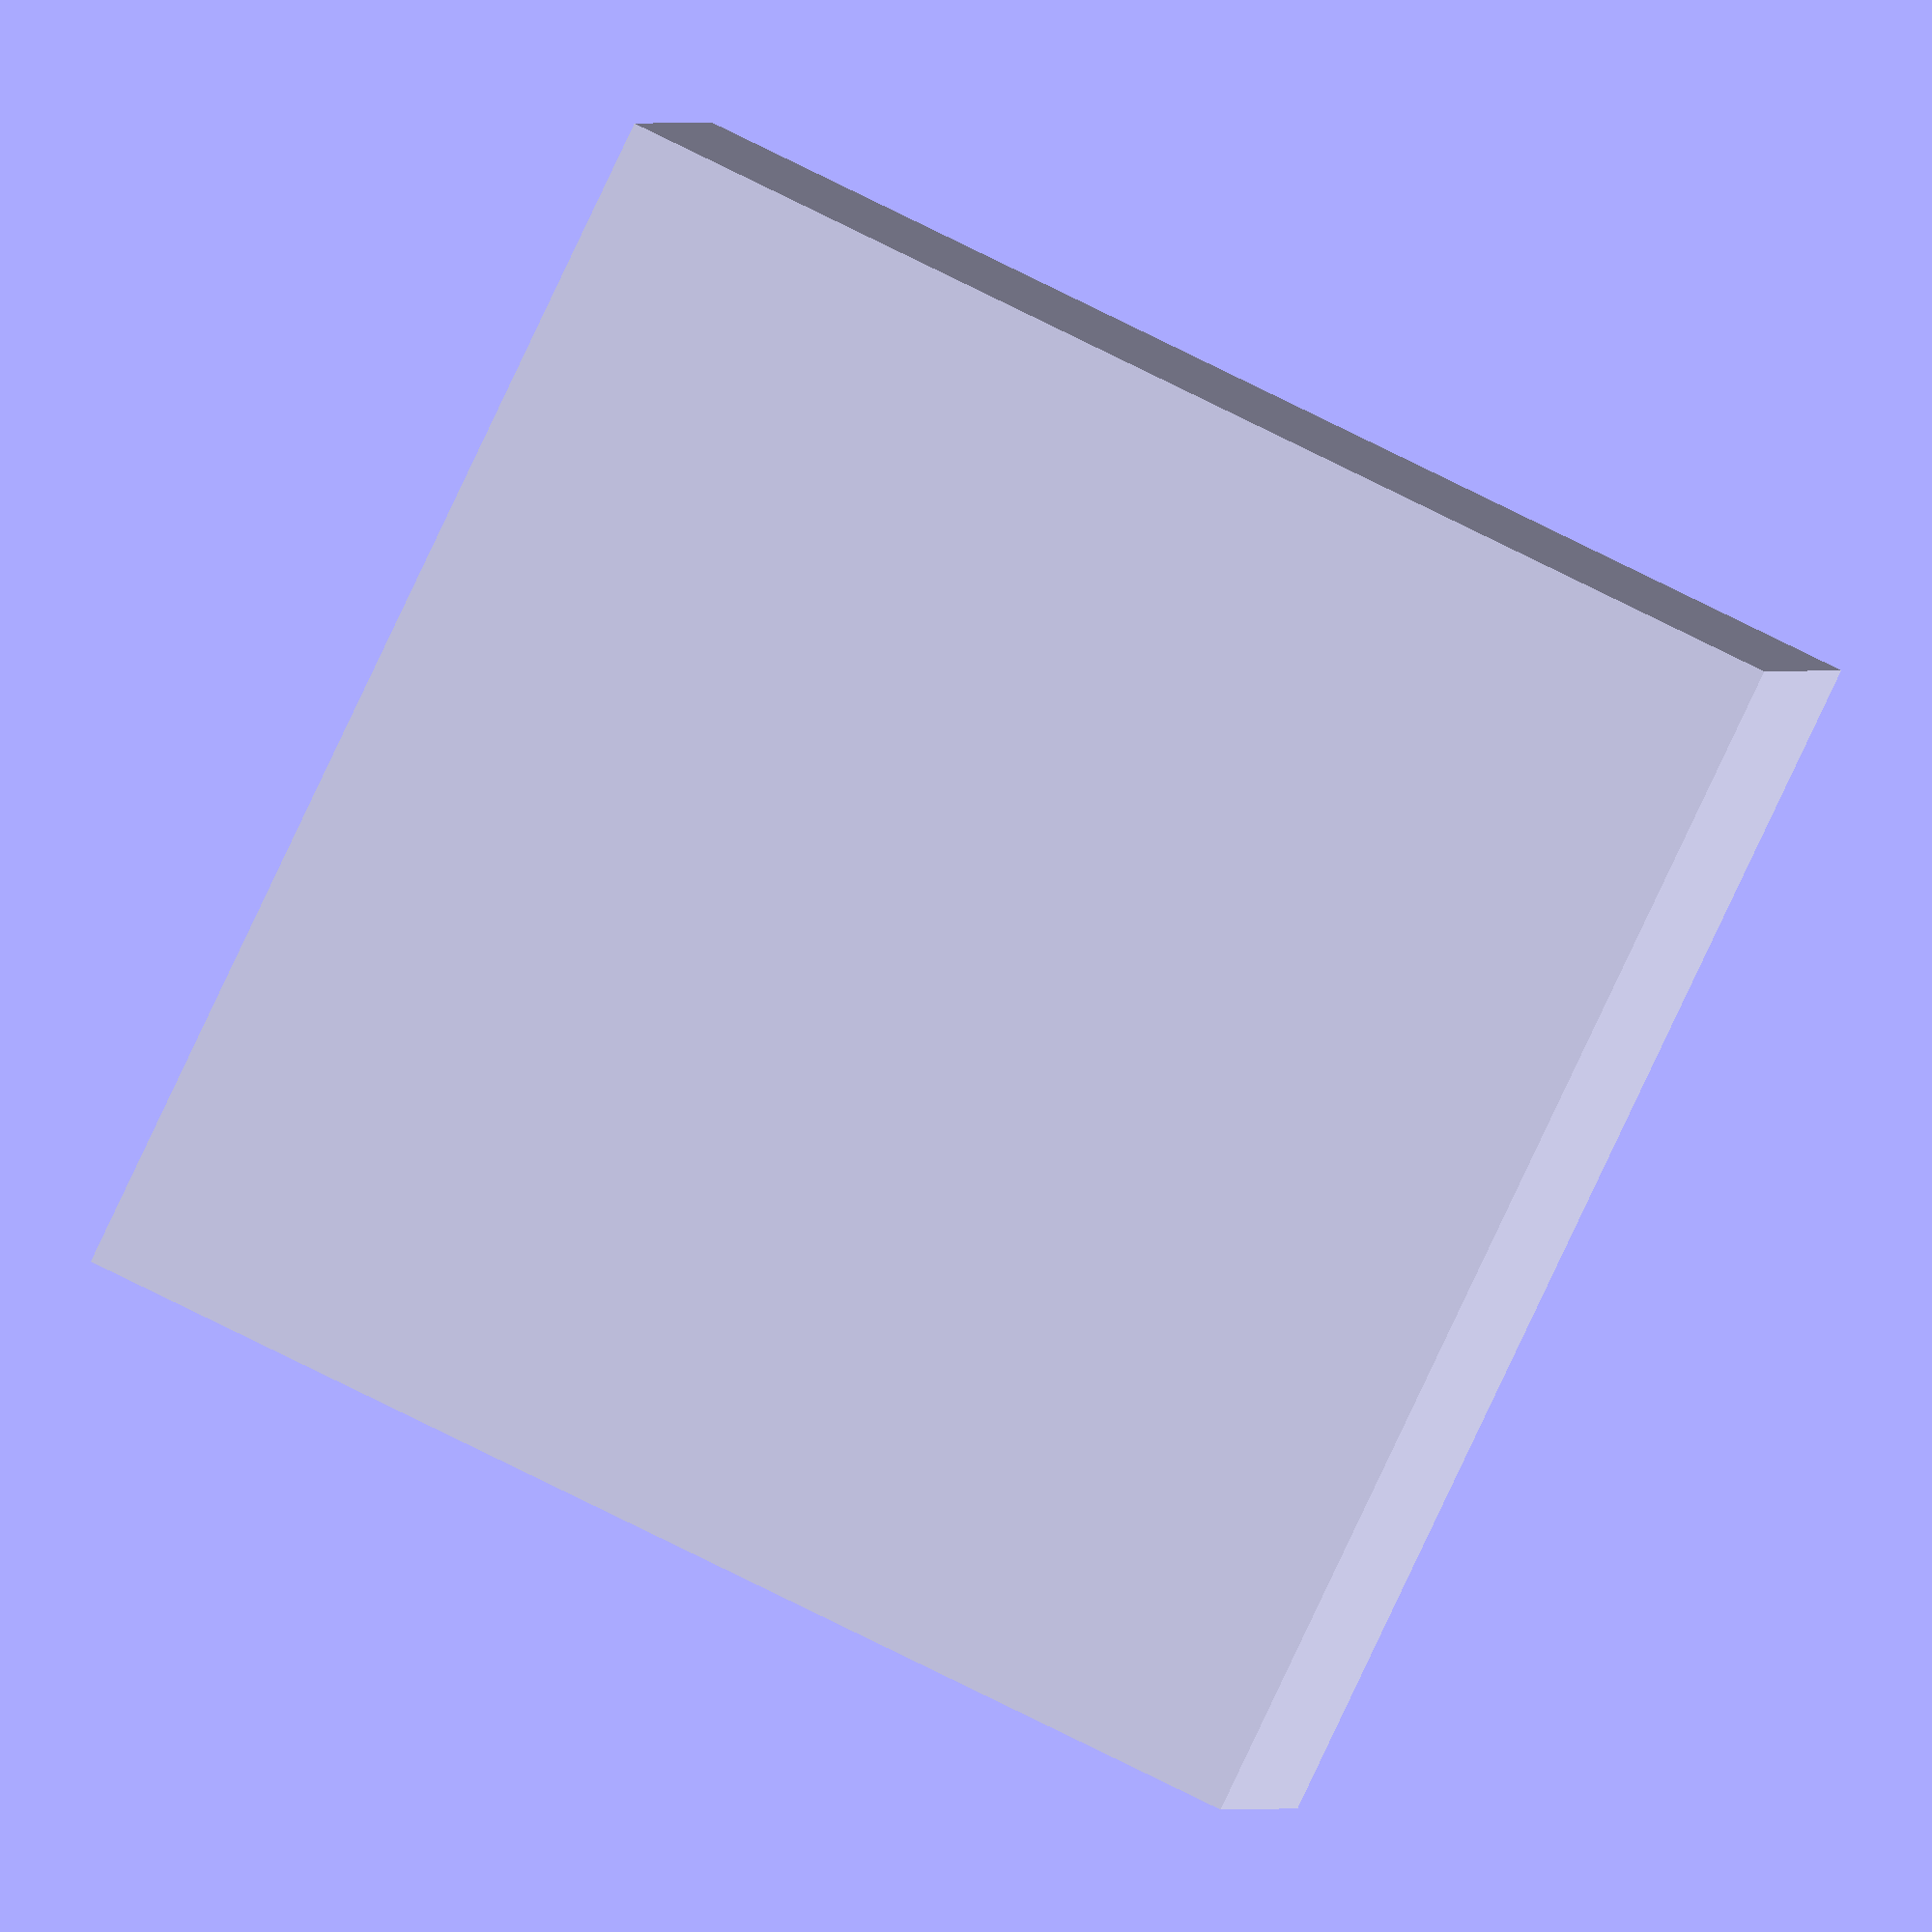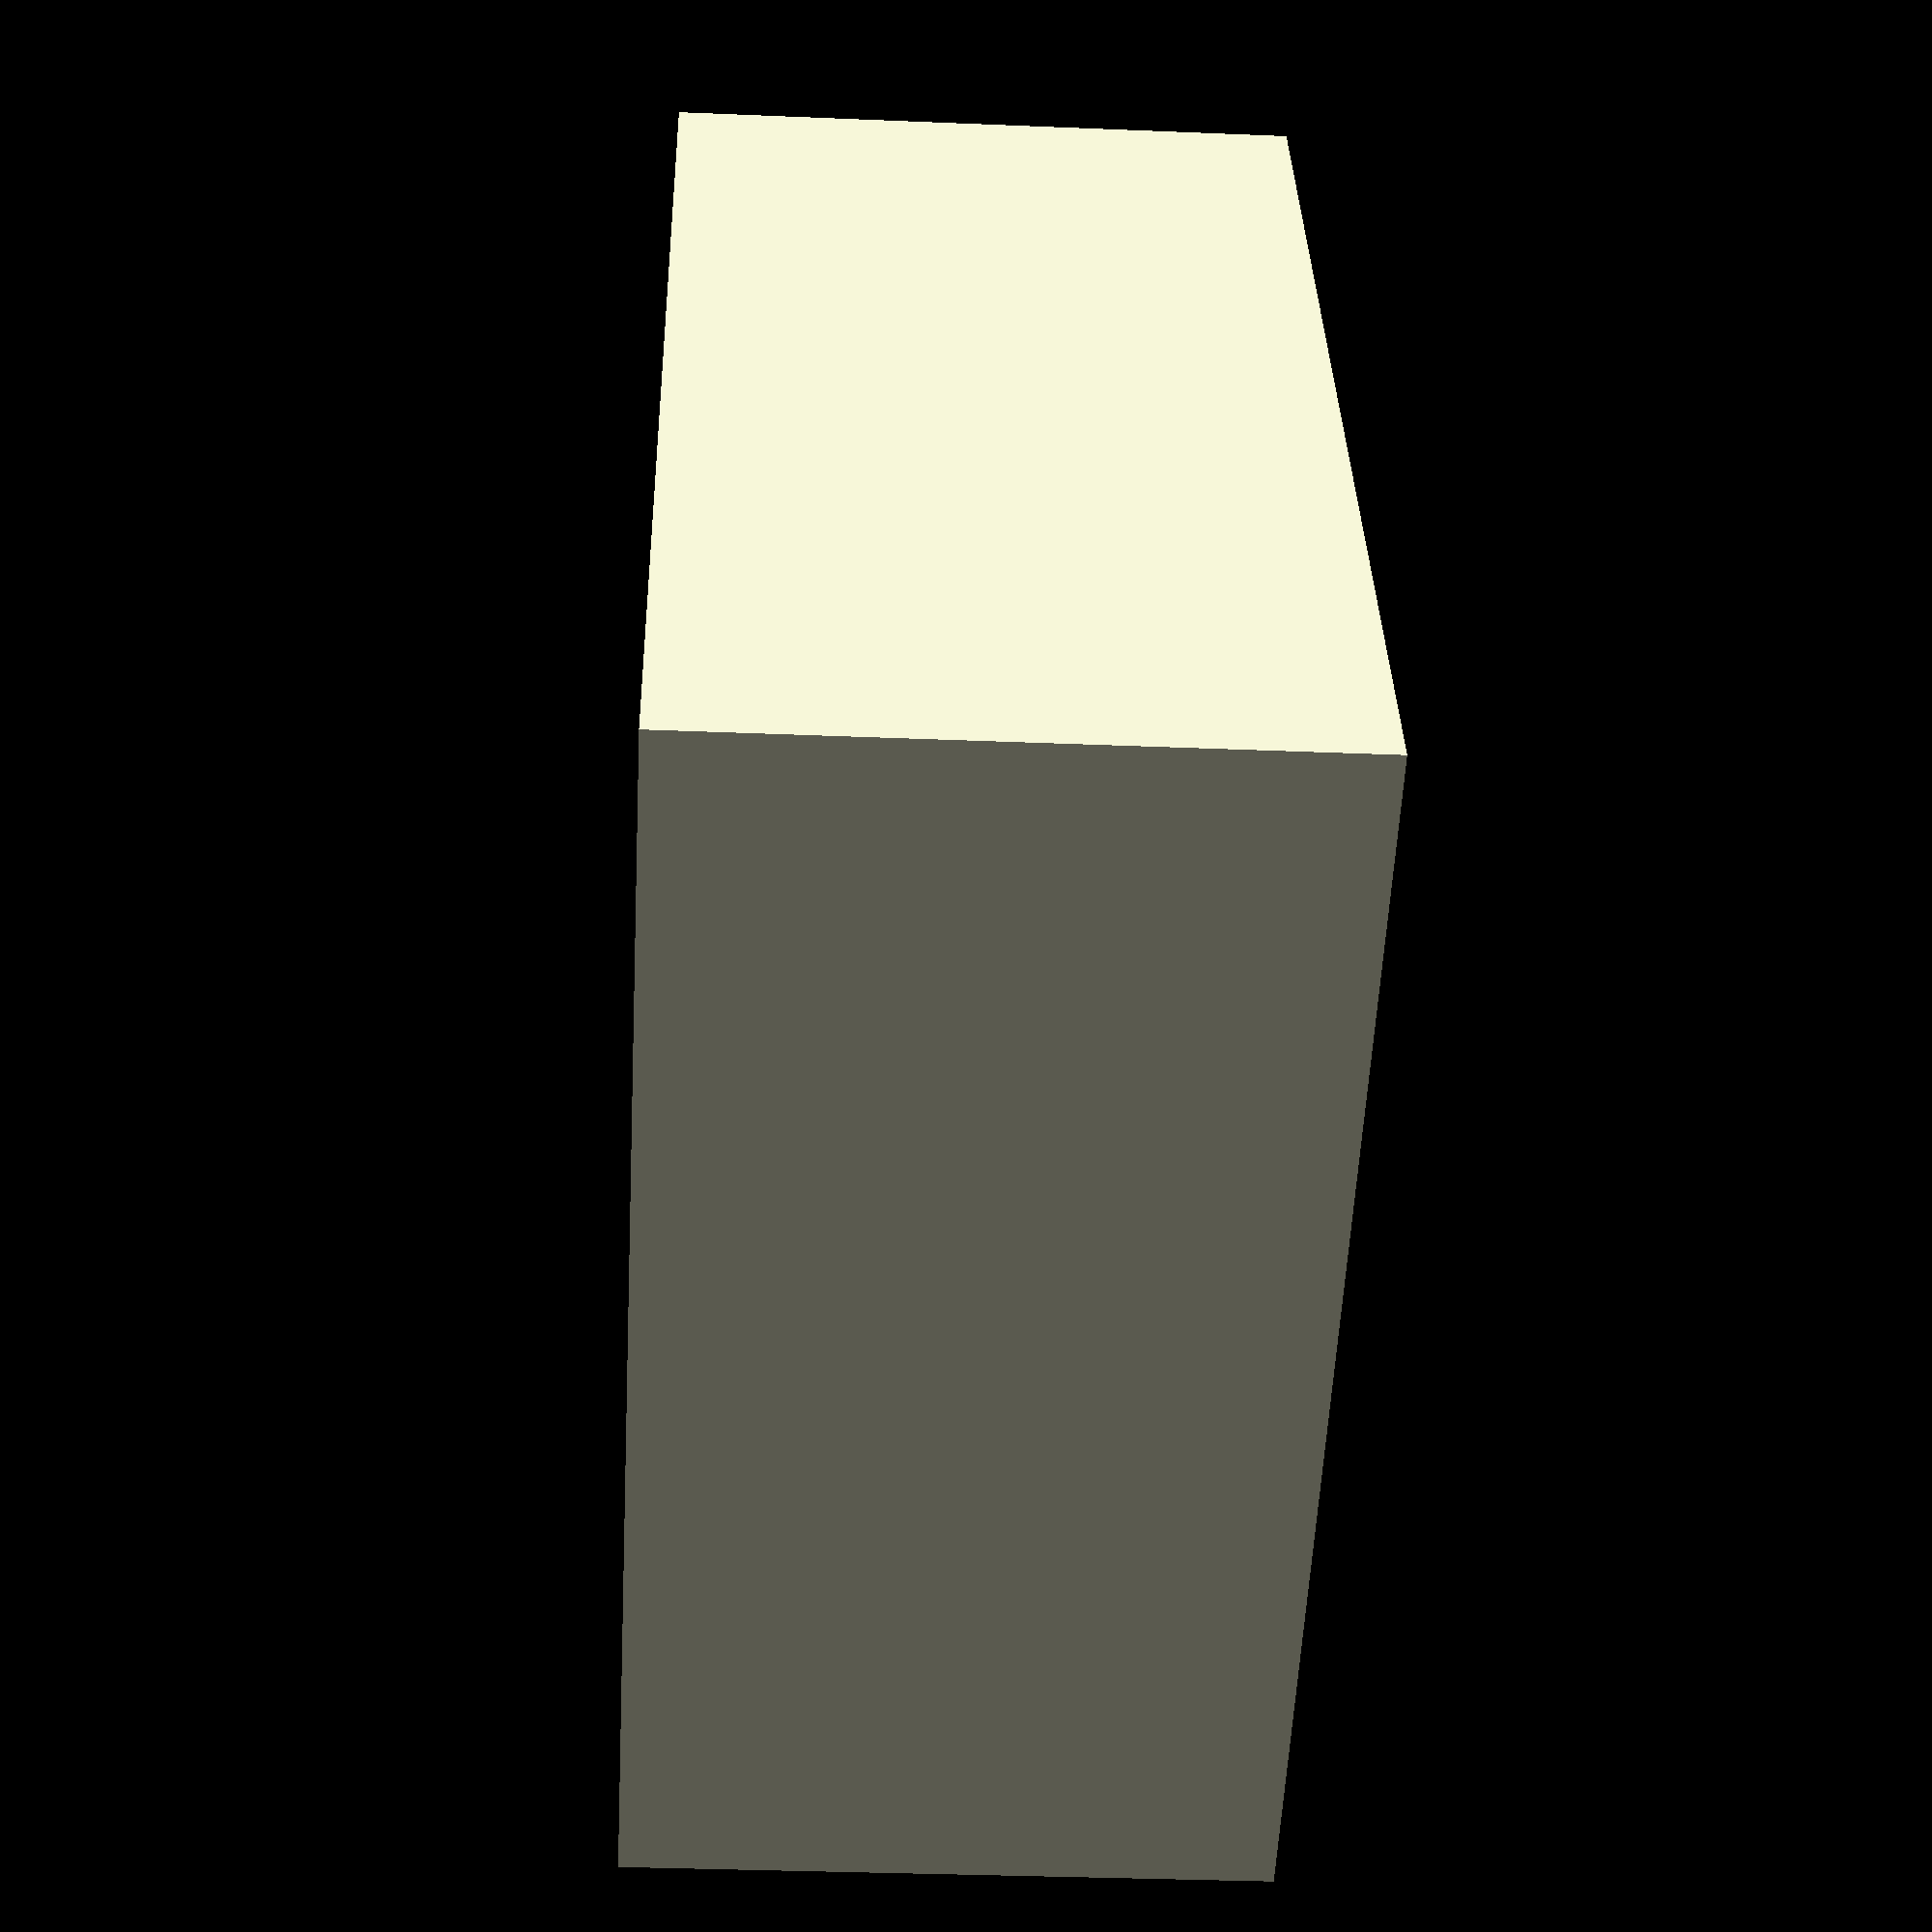
<openscad>
// Minimum fragment size (smooths the screw holes)
$fs = 0.15;

// cube with hole for insert
hole_radius = 3.5;

difference() {
    cube([20, 20, 10]);
    translate([10, 10, 2])
        cylinder(h=10.01, r=hole_radius);
}
</openscad>
<views>
elev=179.9 azim=154.3 roll=353.0 proj=o view=solid
elev=32.7 azim=294.2 roll=266.7 proj=p view=solid
</views>
